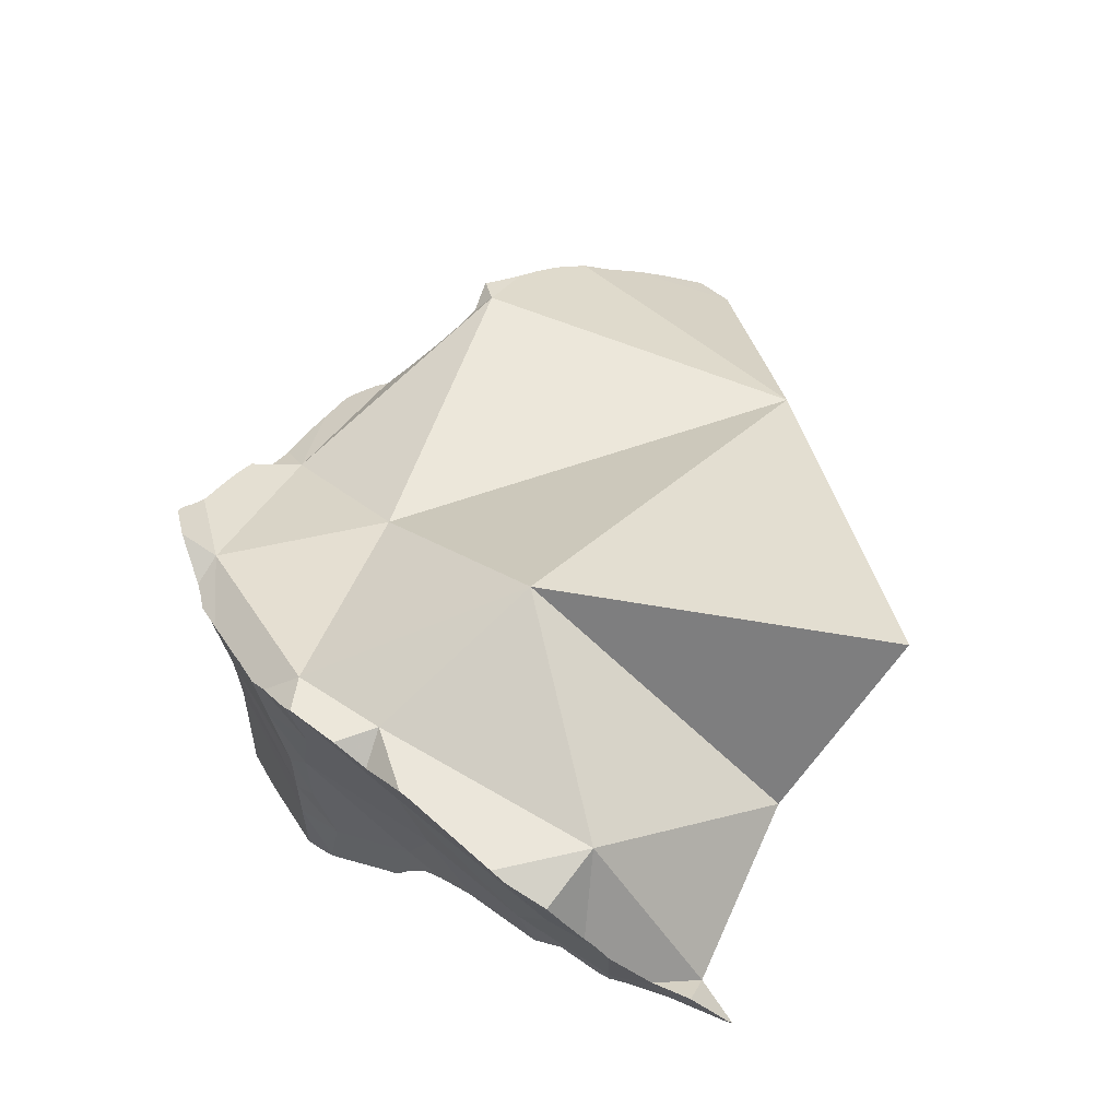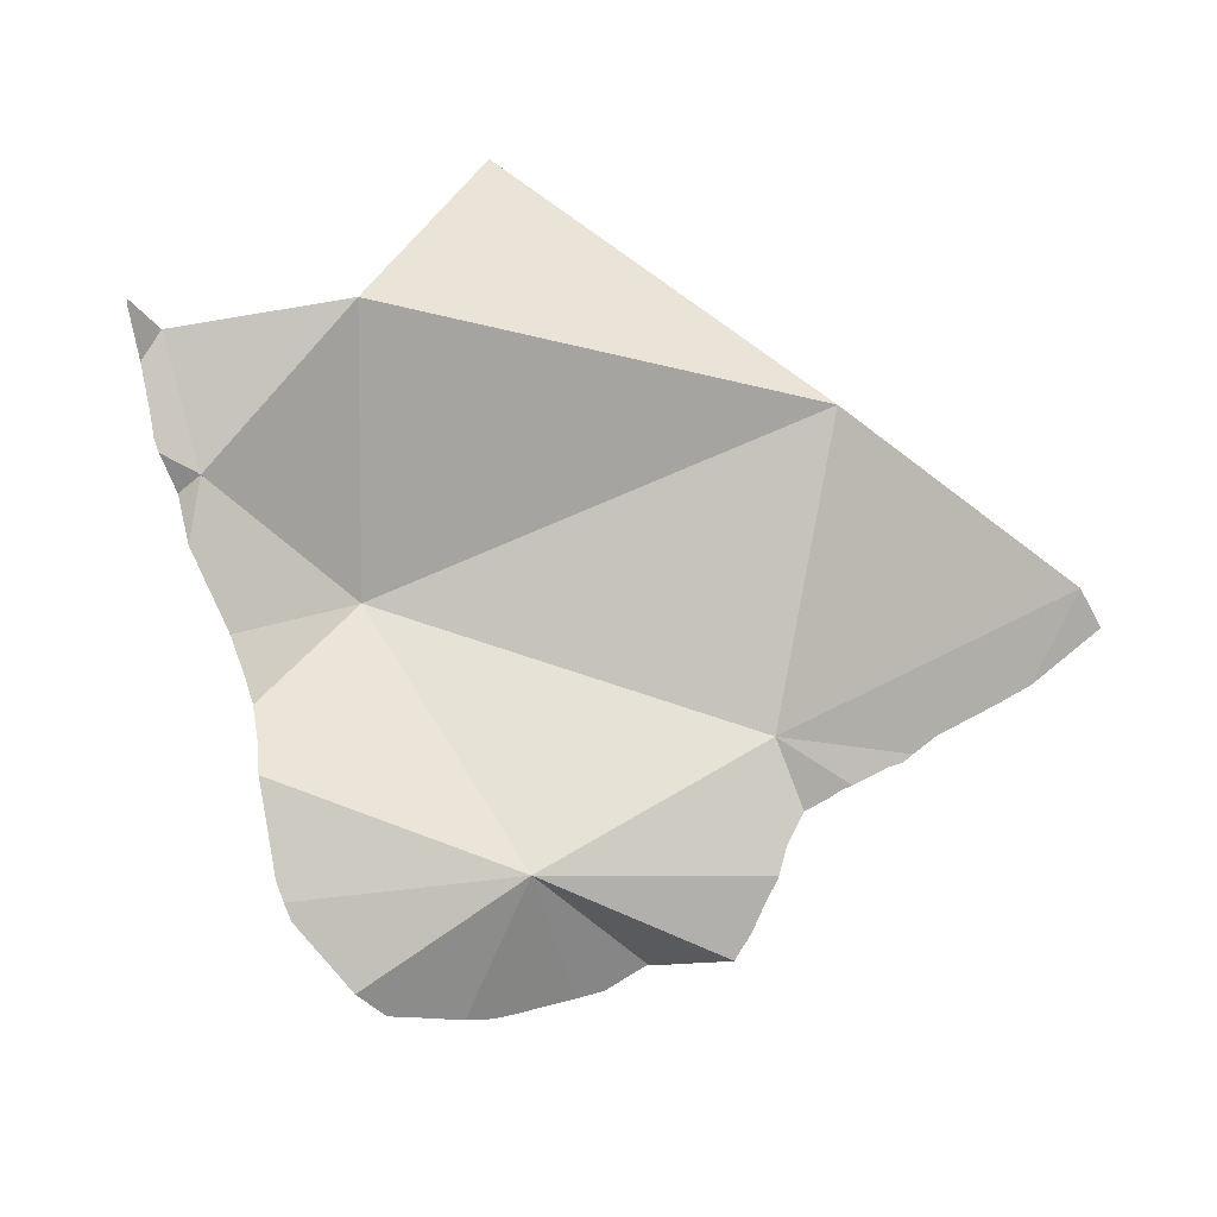
<metadata>
{"format":"obj","ext":"obj","renderer":"f3d","projection":"perspective","resolution":1024,"background":"white","views":[{"elev":62.1,"azim":-74.5,"up":"+Z"},{"elev":-61.3,"azim":-1.1,"up":"+Z"}]}
</metadata>
<code>
v -0.1676 0.02033 -0.0754
v -0.1674 0.02926 -0.06729
v -0.1673 0.02025 -0.07712
v -0.1673 0.01889 -0.07689
v -0.1663 0.03658 -0.0676
v -0.1662 0.0492 -0.05768
v -0.1659 0.03882 -0.06766
v -0.1657 0.05229 -0.05409
v -0.1656 0.05959 -0.0442
v -0.1655 0.0638 -0.03758
v -0.1654 0.05512 -0.0511
v -0.1654 0.03921 -0.0707
v -0.1651 0.03435 -0.07773
v -0.1647 0.03979 -0.07459
v -0.1636 0.07221 -0.03525
v -0.1631 0.07412 -0.03471
v -0.1624 0.04579 -0.08401
v -0.1619 0.04974 -0.08317
v -0.1619 0.04866 -0.08561
v -0.1617 0.07738 -0.03364
v -0.1617 0.04969 -0.0862
v -0.1616 0.07766 -0.03354
v -0.1616 0.07769 -0.03363
v -0.1611 0.05138 -0.08707
v -0.161 0.07876 -0.03361
v -0.1604 0.05288 -0.08785
v -0.1604 0.02802 -0.07312
v -0.159 0.06582 -0.06426
v -0.1565 0.06299 -0.08866
v -0.1545 0.08253 -0.04992
v -0.1539 0.08318 -0.05163
v -0.1529 0.07078 -0.09979
v -0.1529 0.07078 -0.0998
v -0.1528 0.07267 -0.08774
v -0.1523 0.07404 -0.08761
v -0.1521 0.07486 -0.08753
v -0.1518 0.07513 -0.08823
v -0.1516 0.07601 -0.08741
v -0.1508 0.05781 -0.08898
v -0.1502 0.05737 -0.03452
v -0.1498 0.09995 -0.03497
v -0.1487 0.1024 -0.03511
v -0.1486 0.1027 -0.03513
v -0.1484 0.08025 -0.1028
v -0.1484 0.09079 -0.06077
v -0.1448 0.09708 -0.06781
v -0.144 0.08954 -0.1056
v -0.1438 0.09858 -0.06953
v -0.1434 0.09094 -0.1061
v -0.1431 0.1128 -0.0408
v -0.1425 0.09641 -0.08527
v -0.1416 0.1071 -0.05849
v -0.1409 0.1039 -0.07326
v -0.1409 0.1209 -0.03583
v -0.1404 0.1018 -0.08302
v -0.1403 0.1012 -0.08584
v -0.1397 0.09924 -0.1114
v -0.1376 0.1046 -0.1151
v -0.1374 0.1127 -0.07858
v -0.1359 0.1093 -0.1232
v -0.1358 0.1088 -0.1095
v -0.1356 0.133 -0.0368
v -0.1355 0.1333 -0.03697
v -0.1349 0.1137 -0.1311
v -0.1348 0.1347 -0.03817
v -0.1342 0.1122 -0.0367
v -0.1338 0.1184 -0.134
v -0.1335 0.132 -0.05707
v -0.1318 0.1295 -0.08034
v -0.1312 0.1318 -0.07946
v -0.1307 0.1326 -0.1428
v -0.1306 0.1309 -0.1231
v -0.1303 0.1342 -0.1429
v -0.1303 0.1343 -0.1439
v -0.1301 0.1354 -0.07804
v -0.13 0.1349 -0.1442
v -0.1297 0.135 -0.08327
v -0.1294 0.1357 -0.08365
v -0.1293 0.1362 -0.08318
v -0.1293 0.1362 -0.08386
v -0.1293 0.1361 -0.1041
v -0.1291 0.1426 -0.04461
v -0.1289 0.1369 -0.08434
v -0.1286 0.1433 -0.04507
v -0.1284 0.1392 -0.07628
v -0.1284 0.1385 -0.1464
v -0.1275 0.1415 -0.07528
v -0.1268 0.1465 -0.04704
v -0.1268 0.1447 -0.06373
v -0.1267 0.1441 -0.06992
v -0.1266 0.1425 -0.1482
v -0.1266 0.1436 -0.07452
v -0.1265 0.1422 -0.1258
v -0.1265 0.142 -0.1088
v -0.1265 0.1341 -0.03818
v -0.1264 0.1423 -0.08753
v -0.1264 0.1418 -0.09184
v -0.1254 0.146 -0.0655
v -0.1249 0.1468 -0.06373
v -0.1234 0.1489 -0.05887
v -0.1222 0.1462 -0.09169
v -0.1222 0.1507 -0.0547
v -0.1213 0.1522 -0.05013
v -0.1209 0.1501 -0.07115
v -0.1206 0.1523 -0.05485
v -0.12 0.1487 -0.09397
v -0.1194 0.1538 -0.05311
v -0.1193 0.1544 -0.05139
v -0.1168 0.1564 -0.05522
v -0.1155 0.1563 -0.06797
v -0.1147 0.02076 -0.06885
v -0.1147 0.1551 -0.1534
v -0.1146 0.09391 -0.08439
v -0.1146 0.1545 -0.09888
v -0.1141 0.1584 -0.06375
v -0.1123 0.1609 -0.05893
v -0.1119 0.1581 -0.1546
v -0.1117 0.1623 -0.05574
v -0.1116 0.1575 -0.1016
v -0.1093 0.1648 -0.05705
v -0.1066 0.1677 -0.05851
v -0.1064 0.1668 -0.06376
v -0.1051 0.1644 -0.09103
v -0.1047 0.1657 -0.1528
v -0.1047 0.1644 -0.1024
v -0.1047 0.1655 -0.1481
v -0.1044 0.1644 -0.1103
v -0.1026 0.1697 -0.05931
v -0.1016 0.1664 -0.1519
v -0.1001 0.1713 -0.05995
v -0.09993 0.167 -0.1041
v -0.09991 0.1542 -0.1104
v -0.09824 0.1679 -0.1069
v -0.09683 0.08682 -0.02352
v -0.09403 0.1688 -0.1145
v -0.093 0.1709 -0.1041
v -0.09267 0.1689 -0.05728
v -0.09151 0.1764 -0.06329
v -0.09125 0.1765 -0.06342
v -0.09023 0.1783 -0.05487
v -0.08843 0.1708 -0.1193
v -0.087 0.1705 -0.1476
v -0.08647 0.1804 -0.05681
v -0.08579 0.1717 -0.1217
v -0.08573 0.0003547 -0.02853
v -0.08227 0.1828 -0.05898
v -0.08217 0.1824 -0.06322
v -0.08205 0.1818 -0.06803
v -0.08165 0.18 -0.08479
v -0.08088 0.1766 -0.1085
v -0.08076 0.1722 -0.1448
v -0.08026 0.1738 -0.1268
v -0.08002 0.1824 -0.06092
v -0.07994 0.1724 -0.136
v -0.07741 0.173 -0.1297
v -0.07704 0.1812 -0.0638
v -0.07581 0.1725 -0.1425
v -0.07466 0.1724 -0.1308
v -0.07358 0.1801 -0.06698
v -0.07192 0.1308 -0.05786
v -0.07178 0.1339 -0.1406
v -0.06992 0.1726 -0.1398
v -0.06684 0.1753 -0.09246
v -0.06435 0.1777 -0.0716
v -0.06107 0.1727 -0.1358
v -0.05996 0.1763 -0.0738
v -0.05585 0.1746 -0.07585
v -0.0551 0.1725 -0.1116
v -0.05431 0.1728 -0.1325
v -0.05268 0.1723 -0.08287
v -0.05164 0.1625 -0.07785
v -0.05017 0.1714 -0.08368
v -0.049 0.1705 -0.08667
v -0.04753 0.1701 -0.08439
v -0.04504 0.1692 -0.0852
v -0.04501 0.1692 -0.0852
v -0.04417 0.1686 -0.1275
v -0.04383 0.1685 -0.1274
v -0.03846 0.1666 -0.1298
v -0.03602 0.166 -0.0996
v -0.03572 0.166 -0.08685
v -0.03203 0.1641 -0.1168
v -0.03074 0.1638 -0.08737
v -0.02979 0.1624 -0.1344
v -0.02735 0.1622 -0.08782
v -0.02515 0.1603 -0.1368
v -0.02382 0.1596 -0.1375
v -0.0238 0.1596 -0.135
v -0.02373 0.1595 -0.1376
v -0.02314 0.1604 -0.08842
v -0.02311 0.1599 -0.109
v -0.02309 0.1603 -0.09099
v -0.02296 0.1591 -0.1256
v -0.02235 0.1573 -0.1365
v -0.02203 0.1593 -0.08816
v -0.02087 0.1548 -0.1007
v -0.02068 0.148 -0.08966
v -0.02005 0.1434 -0.09424
v -0.01993 0.1554 -0.08654
v -0.01985 0.147 -0.08613
v -0.01984 0.1526 -0.116
v -0.01978 0.1542 -0.08833
v -0.01977 0.1534 -0.1347
v -0.01965 0.1479 -0.09893
v -0.01957 0.1429 -0.08918
v -0.01956 0.1467 -0.0849
v -0.01926 0.1409 -0.09066
v -0.01886 0.1397 -0.08887
v -0.0188 0.1532 -0.08565
v -0.0184 0.15 -0.08375
v -0.01837 0.1505 -0.08411
v -0.01831 0.1494 -0.08301
v -0.01814 0.1449 -0.1099
v -0.01805 0.1367 -0.09367
v -0.01784 0.1384 -0.1024
v -0.01777 0.1357 -0.09531
v -0.01758 0.1354 -0.09458
v -0.01746 0.1418 -0.08079
v -0.01726 0.1346 -0.09517
v -0.01695 0.1472 -0.132
v -0.01687 0.1369 -0.0835
v -0.01674 0.1459 -0.1243
v -0.0159 0.1331 -0.0881
v -0.01575 0.1314 -0.09475
v -0.0157 0.1322 -0.1048
v -0.01555 0.1404 -0.117
v -0.01525 0.1304 -0.09809
v -0.01523 0.1447 -0.07844
v -0.01491 0.1298 -0.1003
v -0.01486 0.1136 -0.1107
v -0.01484 0.1441 -0.07772
v -0.01454 0.1294 -0.09878
v -0.01446 0.1351 -0.1097
v -0.01439 0.1435 -0.07728
v -0.01423 0.1299 -0.09075
v -0.01407 0.1375 -0.07748
v -0.01391 0.1415 -0.1295
v -0.01365 0.1408 -0.1292
v -0.01324 0.1285 -0.09934
v -0.01323 0.1281 -0.09318
v -0.0124 0.1319 -0.08119
v -0.01227 0.1293 -0.104
v -0.01226 0.1348 -0.1214
v -0.01193 0.1354 -0.1249
v -0.01137 0.127 -0.09822
v -0.01071 0.1284 -0.08738
v -0.0105 0.1299 -0.1098
v -0.01042 0.133 -0.1229
v -0.009699 0.1383 -0.07311
v -0.009645 0.1265 -0.1005
v -0.00907 0.1262 -0.1009
v -0.009014 0.133 -0.07591
v -0.008408 0.1257 -0.09582
v -0.008348 0.1373 -0.07258
v -0.007796 0.1257 -0.1017
v -0.007718 0.1257 -0.1024
v -0.00769 0.129 -0.1193
v -0.007466 0.1287 -0.1193
v -0.007341 0.1256 -0.102
v -0.007007 0.1259 -0.09197
v -0.005569 0.1249 -0.1031
v -0.004051 0.1293 -0.07921
v -0.00371 0.134 -0.07115
v -0.002782 0.1255 -0.1197
v -0.002652 0.1237 -0.09597
v -0.00162 0.1242 -0.1156
v -0.001391 0.04436 -0.07284
v -0.001213 0.1329 -0.07142
v -0.001112 0.1256 -0.08749
v 0.0006985 0.1226 -0.1197
v 0.001623 0.1221 -0.1077
v 0.003218 0.121 -0.12
v 0.003482 0.1214 -0.1087
v 0.003651 0.1314 -0.0727
v 0.005092 0.1205 -0.1065
v 0.005761 0.1271 -0.06799
v 0.005829 0.1195 -0.1199
v 0.007674 0.1187 -0.112
v 0.008329 0.1311 -0.07184
v 0.008557 0.1259 -0.08388
v 0.01125 0.1162 -0.1195
v 0.0114 0.1297 -0.07339
v 0.01152 0.1308 -0.0712
v 0.01185 0.1307 -0.0711
v 0.012 0.1213 -0.09463
v 0.01337 0.1295 -0.0723
v 0.01464 0.1147 -0.1196
v 0.0153 0.1148 -0.117
v 0.01689 0.1127 -0.1191
v 0.01697 0.115 -0.1103
v 0.01847 0.1234 -0.08246
v 0.02089 0.1245 -0.07809
v 0.02168 0.124 -0.07869
v 0.02217 0.1077 -0.1187
v 0.02676 0.1175 -0.08993
v 0.02733 0.1204 -0.08278
v 0.03217 0.1167 -0.08636
v 0.0331 0.1081 -0.09767
v 0.03548 0.09871 -0.1189
v 0.0363 0.1118 -0.0896
v 0.03698 0.1011 -0.1113
v 0.03792 0.1099 -0.09088
v 0.04244 0.1029 -0.09653
v 0.04283 0.09341 -0.119
v 0.04289 0.09337 -0.119
v 0.0462 0.09917 -0.1007
v 0.04785 0.09328 -0.1114
v 0.04794 0.09703 -0.1027
v 0.04865 0.0882 -0.1177
v 0.04916 0.09552 -0.1042
v 0.05266 0.07104 -0.1132
v 0.05275 0.09002 -0.1087
v 0.05711 0.08069 -0.1158
v 0.05735 0.08102 -0.1149
v 0.05783 0.07996 -0.1156
f 79 69 70
f 69 160 70
f 79 77 69
f 132 69 77
f 113 69 132
f 113 160 69
f 75 79 70
f 70 160 75
f 75 85 79
f 75 160 85
f 79 78 77
f 132 77 78
f 78 79 80
f 78 80 83
f 78 83 132
f 79 83 80
f 79 96 83
f 79 85 92
f 79 92 96
f 83 96 132
f 92 85 87
f 85 160 87
f 92 87 160
f 96 92 123
f 123 92 104
f 160 104 92
f 101 96 123
f 132 96 101
f 106 101 123
f 132 101 106
f 110 123 104
f 160 110 104
f 114 106 123
f 132 106 114
f 115 122 110
f 110 137 115
f 122 123 110
f 137 110 160
f 132 161 113
f 230 160 113
f 113 161 230
f 114 125 119
f 132 114 119
f 123 125 114
f 122 115 116
f 115 137 116
f 118 120 116
f 116 137 118
f 120 122 116
f 118 137 120
f 132 119 125
f 121 122 120
f 121 120 128
f 120 137 128
f 122 121 128
f 149 123 122
f 122 128 130
f 122 130 138
f 122 138 139
f 122 139 148
f 122 148 149
f 136 125 123
f 149 136 123
f 132 125 131
f 136 131 125
f 128 137 130
f 130 137 138
f 132 131 135
f 135 131 133
f 136 133 131
f 132 135 141
f 132 141 155
f 132 155 161
f 133 136 135
f 135 136 141
f 141 136 144
f 136 150 144
f 136 149 150
f 138 137 139
f 139 137 148
f 137 159 148
f 164 159 137
f 171 137 160
f 137 166 164
f 137 167 166
f 171 167 137
f 155 141 144
f 144 150 152
f 155 144 152
f 164 149 148
f 159 164 148
f 163 150 149
f 166 163 149
f 164 166 149
f 155 152 150
f 150 158 155
f 168 158 150
f 150 163 168
f 158 161 155
f 165 161 158
f 165 158 169
f 158 168 169
f 171 160 230
f 165 178 161
f 161 178 179
f 161 179 184
f 161 184 186
f 161 186 189
f 189 194 161
f 194 220 161
f 220 238 161
f 230 161 238
f 163 166 170
f 163 173 168
f 163 170 173
f 165 169 177
f 165 177 178
f 170 166 167
f 170 167 171
f 168 177 169
f 180 168 173
f 178 177 168
f 182 178 168
f 168 180 182
f 171 172 170
f 170 172 173
f 171 174 172
f 171 175 174
f 171 176 175
f 171 181 176
f 171 183 181
f 171 210 183
f 205 200 171
f 200 210 171
f 207 205 171
f 230 207 171
f 174 173 172
f 173 174 175
f 175 176 173
f 176 181 173
f 181 180 173
f 182 179 178
f 182 188 179
f 179 188 184
f 181 192 180
f 191 182 180
f 180 192 191
f 183 185 181
f 185 192 181
f 188 182 193
f 191 193 182
f 185 183 210
f 184 188 186
f 190 192 185
f 185 210 190
f 186 188 187
f 189 186 187
f 194 187 188
f 189 187 194
f 188 193 203
f 194 188 203
f 195 192 190
f 190 210 195
f 196 191 192
f 193 191 201
f 196 201 191
f 195 202 192
f 202 196 192
f 193 201 222
f 193 220 203
f 222 220 193
f 194 203 220
f 199 202 195
f 195 210 199
f 201 196 213
f 202 204 196
f 196 204 213
f 198 204 197
f 197 207 198
f 197 200 205
f 210 200 197
f 197 204 202
f 197 202 211
f 197 205 207
f 211 210 197
f 198 215 204
f 207 214 198
f 214 216 198
f 198 216 215
f 199 209 202
f 199 210 209
f 213 222 201
f 211 202 209
f 204 215 213
f 230 214 207
f 209 210 211
f 233 213 215
f 222 213 226
f 213 233 226
f 217 216 214
f 230 217 214
f 215 216 229
f 229 225 215
f 215 225 233
f 216 217 219
f 219 227 216
f 227 229 216
f 230 219 217
f 230 227 219
f 220 222 237
f 220 237 238
f 222 226 243
f 238 237 222
f 222 244 238
f 243 244 222
f 225 229 242
f 247 233 225
f 242 247 225
f 243 226 233
f 229 227 232
f 230 232 227
f 232 239 229
f 239 250 229
f 229 256 242
f 250 251 229
f 251 256 229
f 230 239 232
f 244 230 238
f 230 250 239
f 248 230 244
f 257 230 248
f 251 250 230
f 230 255 251
f 230 259 255
f 230 257 258
f 230 258 264
f 261 259 230
f 271 261 230
f 230 264 270
f 230 270 272
f 230 273 271
f 272 277 230
f 230 278 273
f 277 281 230
f 230 289 278
f 230 281 289
f 233 247 243
f 242 256 247
f 243 248 244
f 247 257 243
f 257 248 243
f 247 256 266
f 247 258 257
f 266 258 247
f 251 255 256
f 259 256 255
f 261 256 259
f 261 271 256
f 271 266 256
f 266 264 258
f 264 266 270
f 266 277 270
f 273 266 271
f 266 273 278
f 266 281 277
f 266 278 281
f 270 277 272
f 278 288 281
f 278 289 288
f 288 287 281
f 281 287 289
f 287 288 289
f 7 8 6
f 7 6 12
f 8 28 6
f 12 6 18
f 28 18 6
f 7 11 8
f 11 7 27
f 27 7 12
f 8 11 28
f 11 10 9
f 15 9 10
f 11 9 28
f 9 15 16
f 28 9 16
f 40 10 11
f 15 10 40
f 40 11 27
f 18 14 12
f 27 12 14
f 18 13 14
f 27 14 13
f 18 17 13
f 27 13 17
f 16 15 40
f 20 23 16
f 20 16 40
f 23 30 16
f 30 28 16
f 18 19 17
f 27 17 19
f 19 18 21
f 24 21 18
f 18 34 24
f 18 28 36
f 18 36 34
f 27 19 21
f 20 22 23
f 22 20 40
f 27 21 24
f 40 23 22
f 40 30 23
f 27 24 26
f 24 34 26
f 27 26 39
f 26 34 29
f 39 26 29
f 39 111 27
f 27 111 40
f 28 30 31
f 28 31 45
f 46 36 28
f 45 46 28
f 29 34 39
f 40 31 30
f 31 40 45
f 35 34 36
f 34 35 39
f 39 35 36
f 39 36 38
f 46 38 36
f 39 38 51
f 38 46 48
f 38 48 53
f 51 38 55
f 55 38 53
f 39 51 113
f 113 111 39
f 45 40 46
f 46 40 48
f 40 113 48
f 40 111 113
f 113 53 48
f 113 51 55
f 59 55 53
f 113 59 53
f 113 55 59
f 230 160 171
f 171 160 276
f 267 160 230
f 276 160 267
f 171 200 205
f 171 210 200
f 171 205 207
f 171 207 230
f 212 210 171
f 231 212 171
f 234 231 171
f 249 234 171
f 254 249 171
f 171 263 254
f 276 263 171
f 205 200 208
f 200 206 208
f 212 206 200
f 210 212 200
f 205 208 207
f 221 208 206
f 206 212 228
f 206 218 221
f 231 218 206
f 228 231 206
f 208 214 207
f 230 207 214
f 223 214 208
f 208 221 223
f 231 228 212
f 223 217 214
f 230 214 217
f 219 217 224
f 230 217 219
f 217 223 224
f 236 221 218
f 218 231 234
f 218 234 236
f 224 227 219
f 230 219 227
f 241 223 221
f 221 236 241
f 235 224 223
f 223 246 235
f 223 241 246
f 227 224 240
f 224 235 240
f 227 232 230
f 232 227 240
f 232 239 230
f 239 250 230
f 250 251 230
f 251 255 230
f 230 255 259
f 230 259 261
f 261 271 230
f 230 311 267
f 271 273 230
f 273 278 230
f 278 289 230
f 289 294 230
f 294 311 230
f 232 245 239
f 240 245 232
f 249 236 234
f 240 235 246
f 252 241 236
f 249 254 236
f 254 252 236
f 245 250 239
f 253 245 240
f 246 260 240
f 260 253 240
f 262 246 241
f 241 252 262
f 245 251 250
f 245 253 251
f 246 269 260
f 246 262 269
f 251 253 255
f 252 254 263
f 263 262 252
f 265 255 253
f 253 260 265
f 265 259 255
f 275 261 259
f 275 259 265
f 260 269 265
f 275 271 261
f 268 262 263
f 262 268 274
f 280 269 262
f 262 274 282
f 262 282 280
f 276 268 263
f 265 269 285
f 265 285 275
f 267 302 276
f 302 267 303
f 303 267 308
f 267 311 308
f 276 274 268
f 280 285 269
f 275 273 271
f 273 275 278
f 276 279 274
f 274 279 282
f 290 278 275
f 290 275 285
f 276 283 279
f 276 284 283
f 286 284 276
f 292 286 276
f 293 292 276
f 296 293 276
f 297 296 276
f 300 297 276
f 276 302 300
f 278 288 289
f 290 288 278
f 283 282 279
f 282 291 280
f 280 291 285
f 282 283 284
f 282 284 286
f 282 286 291
f 295 290 285
f 291 295 285
f 286 292 291
f 289 288 294
f 294 288 290
f 301 294 290
f 290 295 298
f 290 298 301
f 291 292 293
f 291 293 295
f 293 296 295
f 301 299 294
f 299 311 294
f 295 296 297
f 295 297 298
f 298 297 300
f 302 298 300
f 306 301 298
f 303 298 302
f 303 306 298
f 299 301 307
f 305 304 299
f 304 311 299
f 305 299 307
f 306 308 301
f 310 307 301
f 308 310 301
f 306 303 308
f 311 304 305
f 307 309 305
f 311 305 309
f 314 309 307
f 307 310 312
f 314 307 312
f 311 310 308
f 311 309 313
f 313 309 314
f 311 312 310
f 311 314 312
f 311 313 315
f 311 315 314
f 313 314 315
f 23 22 25
f 22 23 40
f 40 25 22
f 25 41 23
f 23 30 40
f 30 23 41
f 40 41 25
f 30 31 40
f 52 31 30
f 30 41 42
f 52 30 42
f 40 31 45
f 45 31 52
f 66 41 40
f 40 45 46
f 40 46 48
f 40 48 113
f 66 40 134
f 111 40 113
f 134 40 111
f 66 42 41
f 43 50 42
f 66 43 42
f 50 52 42
f 66 50 43
f 52 46 45
f 46 52 48
f 48 52 53
f 48 53 113
f 63 52 50
f 54 63 50
f 50 66 54
f 70 53 52
f 52 63 65
f 52 65 68
f 68 75 52
f 75 70 52
f 70 59 53
f 53 59 113
f 62 63 54
f 62 54 95
f 54 66 95
f 70 69 59
f 113 59 69
f 95 63 62
f 95 65 63
f 65 82 68
f 95 82 65
f 134 95 66
f 68 89 75
f 82 84 68
f 84 88 68
f 88 89 68
f 160 69 70
f 113 69 160
f 160 70 75
f 75 89 85
f 75 85 160
f 84 82 95
f 88 84 95
f 87 85 90
f 85 87 160
f 85 89 90
f 98 87 90
f 99 87 98
f 100 87 99
f 102 87 100
f 160 87 102
f 100 89 88
f 95 103 88
f 102 100 88
f 103 102 88
f 90 89 98
f 99 98 89
f 99 89 100
f 95 108 103
f 95 118 108
f 137 118 95
f 160 95 134
f 95 160 137
f 107 102 103
f 107 105 102
f 160 102 105
f 103 108 107
f 109 105 107
f 160 105 109
f 108 118 107
f 107 118 109
f 109 118 137
f 160 109 137
f 267 111 113
f 145 134 111
f 145 111 267
f 113 160 230
f 230 267 113
f 267 134 145
f 134 267 160
f 230 160 267
f 29 37 32
f 39 29 32
f 29 34 37
f 39 34 29
f 39 32 33
f 32 44 33
f 32 37 44
f 39 33 113
f 113 33 44
f 34 35 37
f 39 35 34
f 35 36 37
f 36 35 39
f 38 37 36
f 39 38 36
f 37 38 56
f 56 44 37
f 39 51 38
f 56 38 51
f 113 51 39
f 56 47 44
f 44 47 113
f 49 47 61
f 47 49 113
f 47 56 61
f 57 49 61
f 57 113 49
f 51 55 56
f 113 55 51
f 77 56 55
f 69 55 59
f 113 59 55
f 69 77 55
f 78 61 56
f 77 78 56
f 61 58 57
f 58 113 57
f 61 60 58
f 58 60 113
f 113 69 59
f 60 61 72
f 64 60 72
f 60 64 113
f 81 72 61
f 61 78 80
f 61 80 81
f 67 64 72
f 67 86 64
f 86 161 64
f 64 161 113
f 71 67 73
f 71 86 67
f 67 72 73
f 77 69 132
f 69 113 132
f 73 74 71
f 74 76 71
f 76 86 71
f 72 93 73
f 72 81 94
f 94 93 72
f 73 76 74
f 73 86 76
f 73 91 86
f 73 93 91
f 78 77 132
f 83 80 78
f 83 78 132
f 80 97 81
f 83 97 80
f 94 81 97
f 83 96 97
f 96 83 132
f 86 91 112
f 86 112 161
f 93 126 91
f 91 126 112
f 127 93 94
f 93 127 126
f 94 97 114
f 114 119 94
f 119 125 94
f 125 127 94
f 97 96 101
f 101 96 132
f 106 97 101
f 114 97 106
f 106 101 132
f 132 114 106
f 112 124 117
f 112 117 161
f 126 124 112
f 113 161 132
f 132 119 114
f 124 129 117
f 129 142 117
f 142 161 117
f 132 125 119
f 124 126 129
f 133 127 125
f 132 131 125
f 131 133 125
f 126 127 154
f 126 142 129
f 126 151 142
f 154 151 126
f 127 133 135
f 127 135 141
f 127 141 144
f 127 144 154
f 135 131 132
f 135 133 131
f 132 141 135
f 141 132 155
f 132 161 155
f 144 141 155
f 151 165 142
f 165 161 142
f 144 152 154
f 152 144 155
f 151 154 157
f 151 157 162
f 151 162 165
f 155 154 152
f 158 154 155
f 162 157 154
f 154 158 165
f 154 165 162
f 158 155 161
f 165 158 161
f 137 130 138
f 137 140 130
f 138 130 147
f 130 140 143
f 130 143 147
f 137 138 139
f 137 139 148
f 137 159 140
f 137 148 159
f 139 138 147
f 139 147 148
f 140 159 143
f 143 146 147
f 143 153 146
f 143 156 153
f 143 159 156
f 153 147 146
f 156 148 147
f 147 153 156
f 156 159 148
f 5 12 2
f 5 2 27
f 12 14 2
f 2 14 13
f 27 2 13
f 5 7 12
f 7 5 27
f 27 12 7
f 27 14 12
f 27 13 14
f 87 90 92
f 98 90 87
f 160 87 92
f 99 98 87
f 100 99 87
f 102 100 87
f 102 87 160
f 92 90 104
f 104 90 98
f 160 92 104
f 99 115 98
f 110 104 98
f 115 110 98
f 116 99 100
f 116 115 99
f 105 100 102
f 109 100 105
f 109 116 100
f 160 105 102
f 160 104 110
f 160 109 105
f 118 116 109
f 109 137 118
f 160 137 109
f 137 110 115
f 160 110 137
f 137 115 116
f 137 116 118
f 4 2 1
f 2 13 1
f 3 4 1
f 1 13 3
f 27 2 4
f 13 2 27
f 27 4 3
f 27 3 13

</code>
